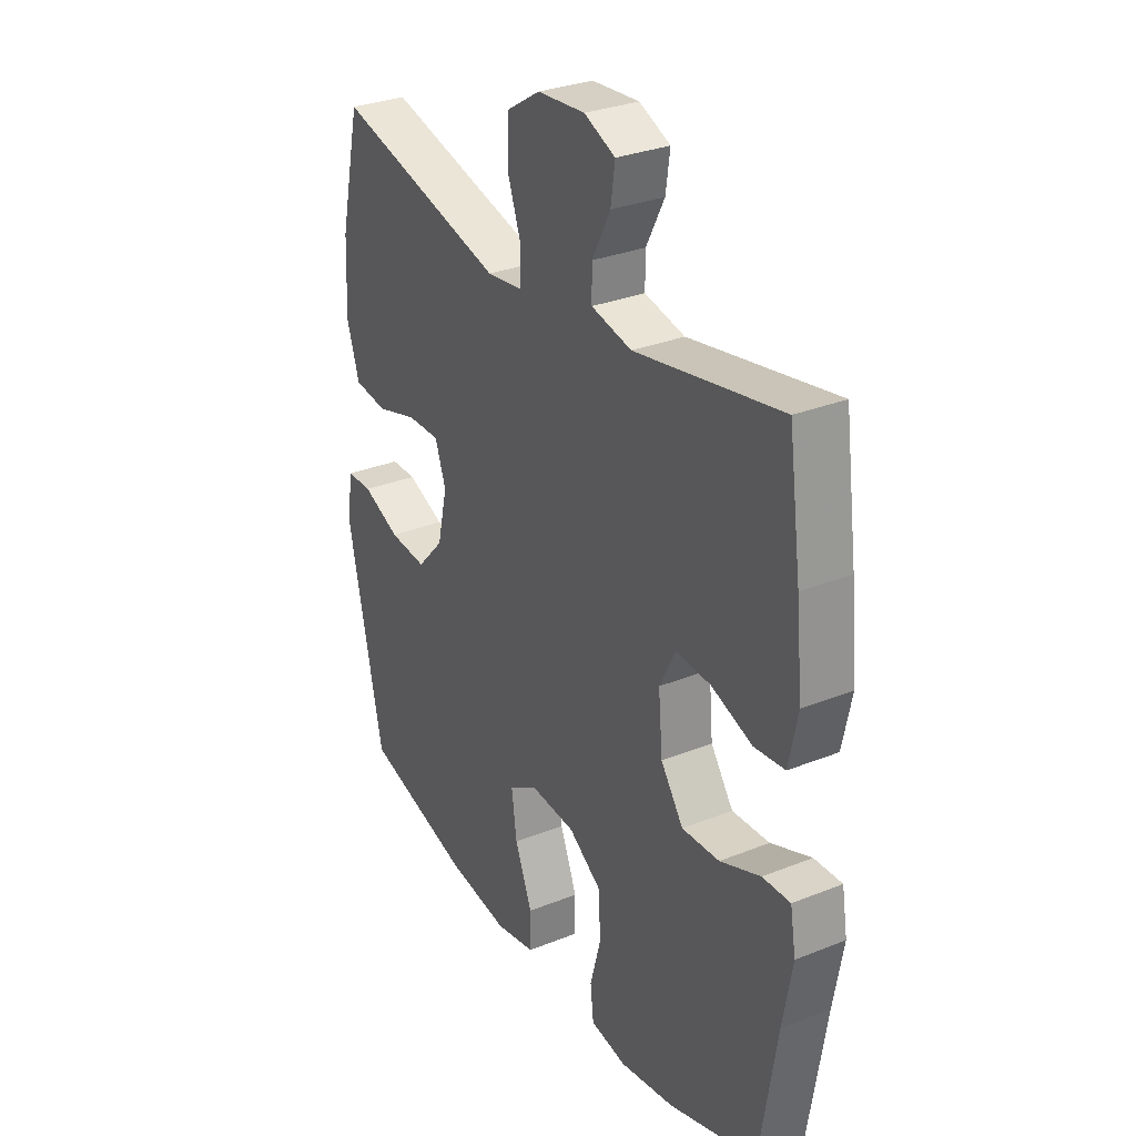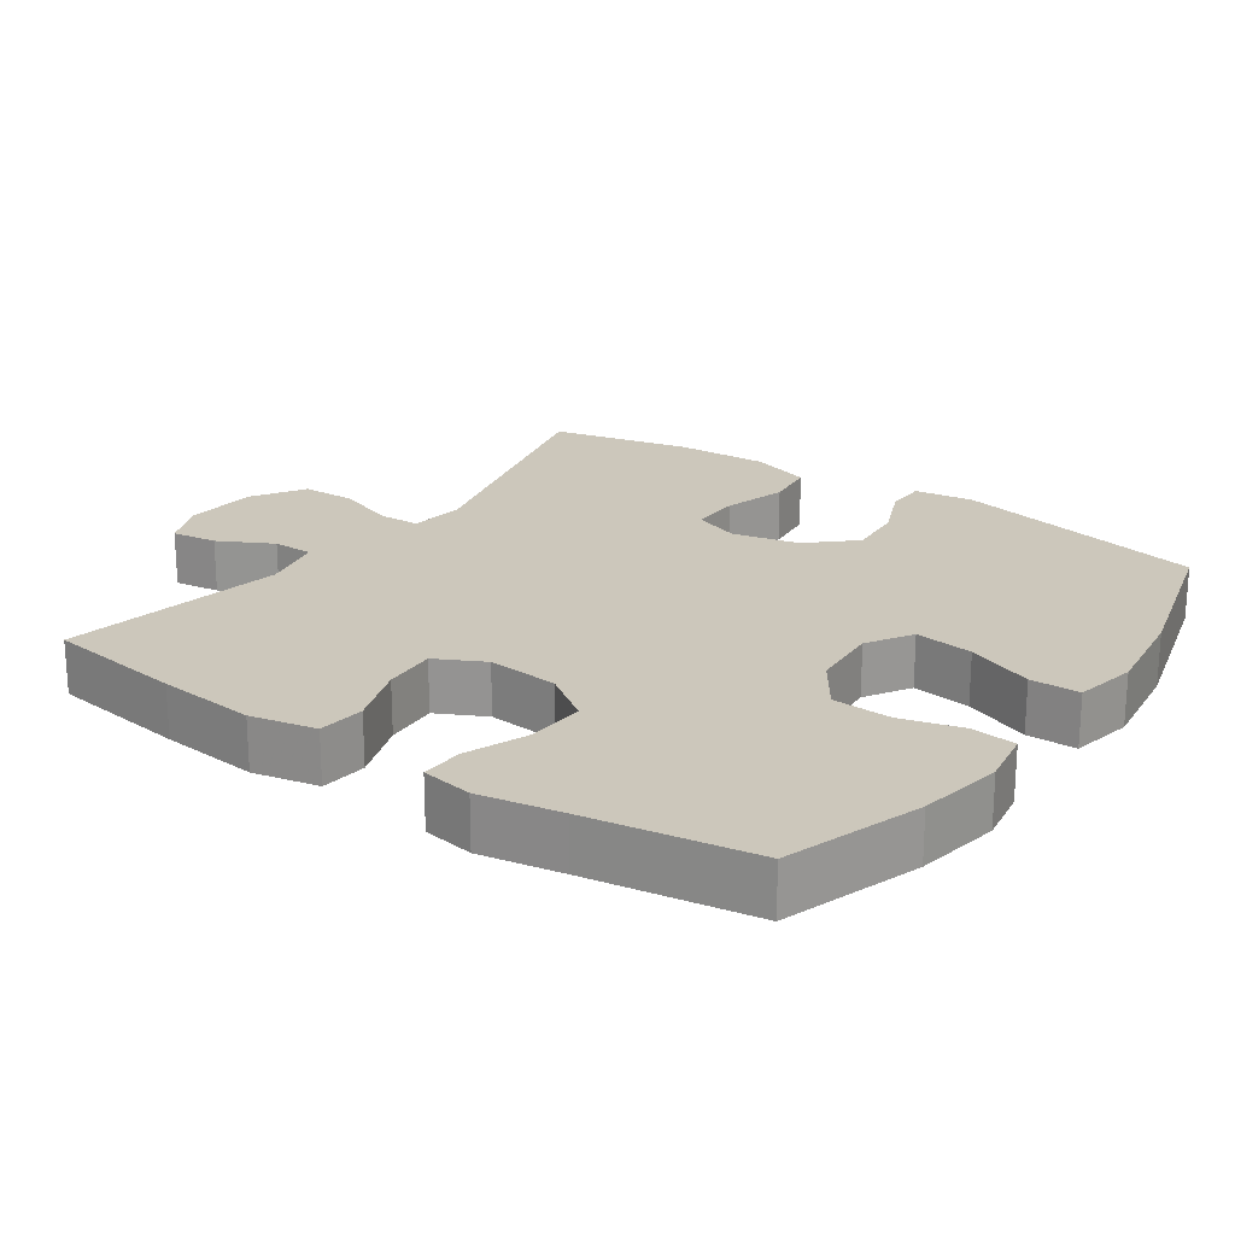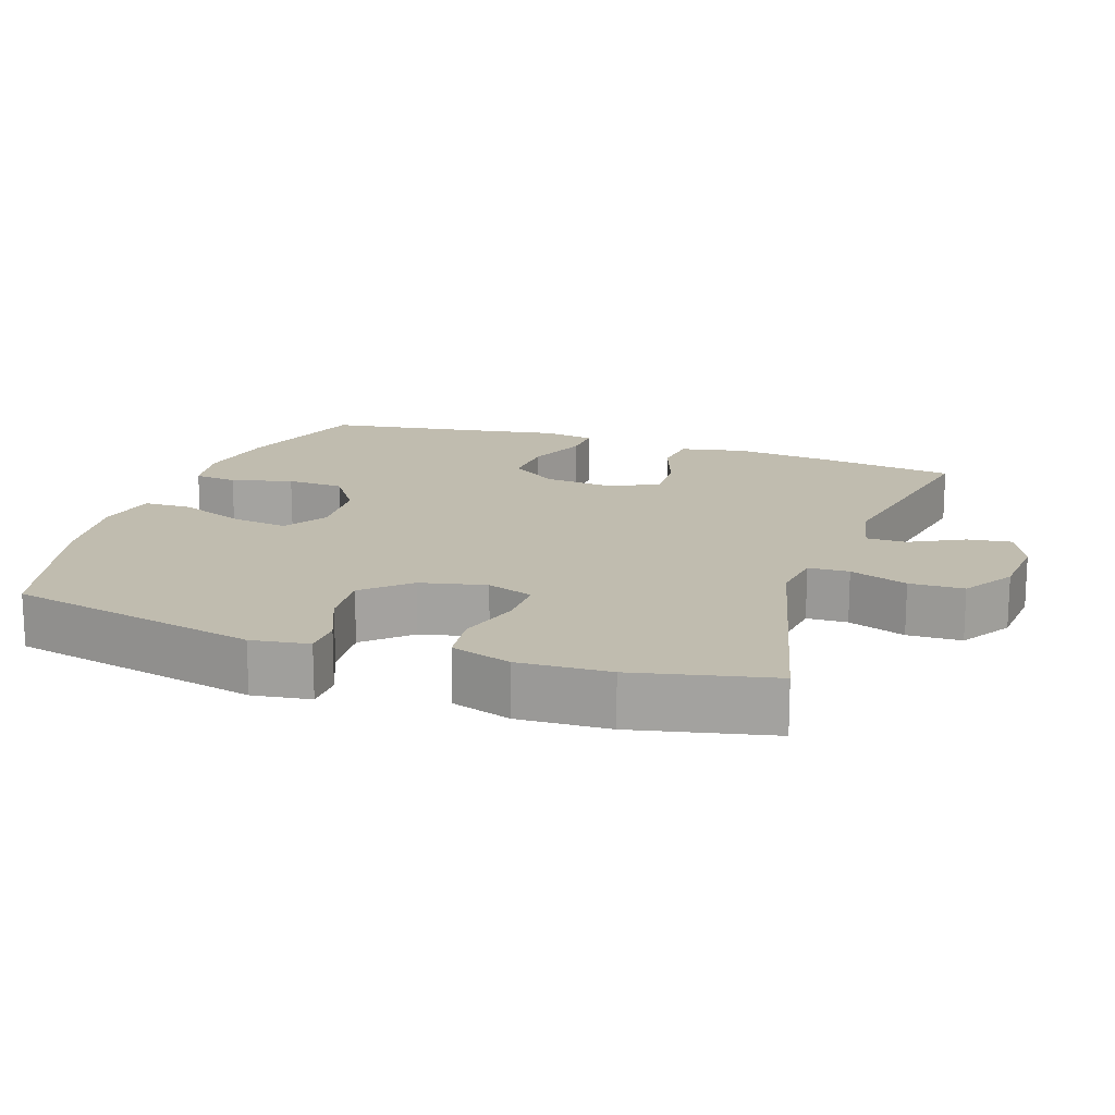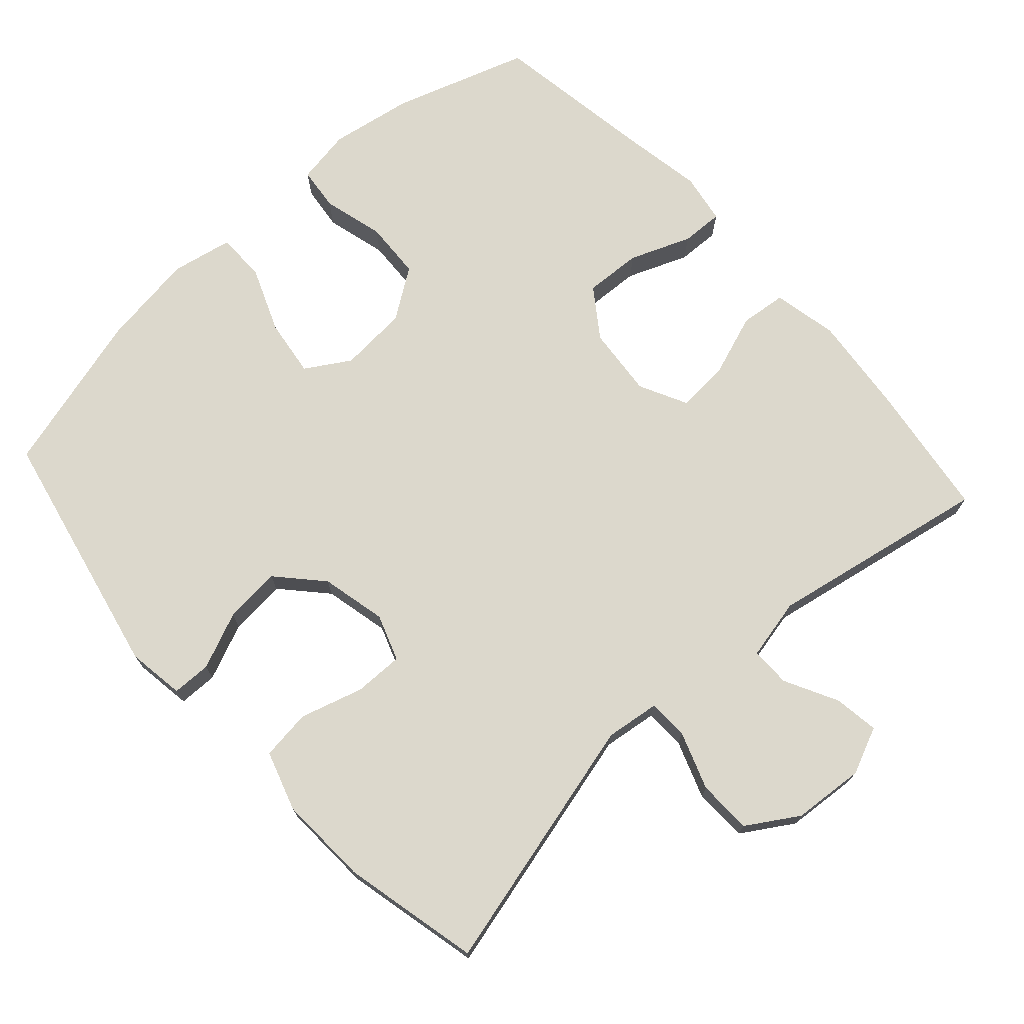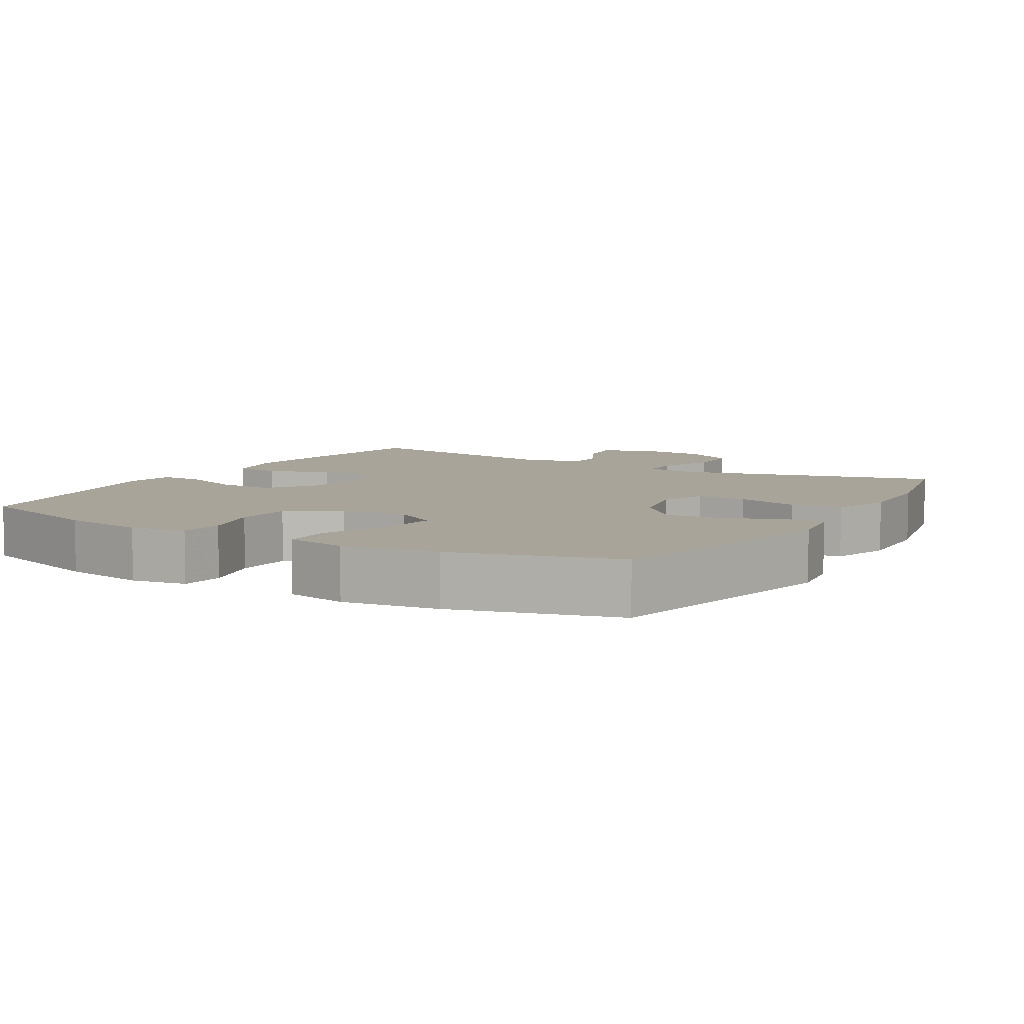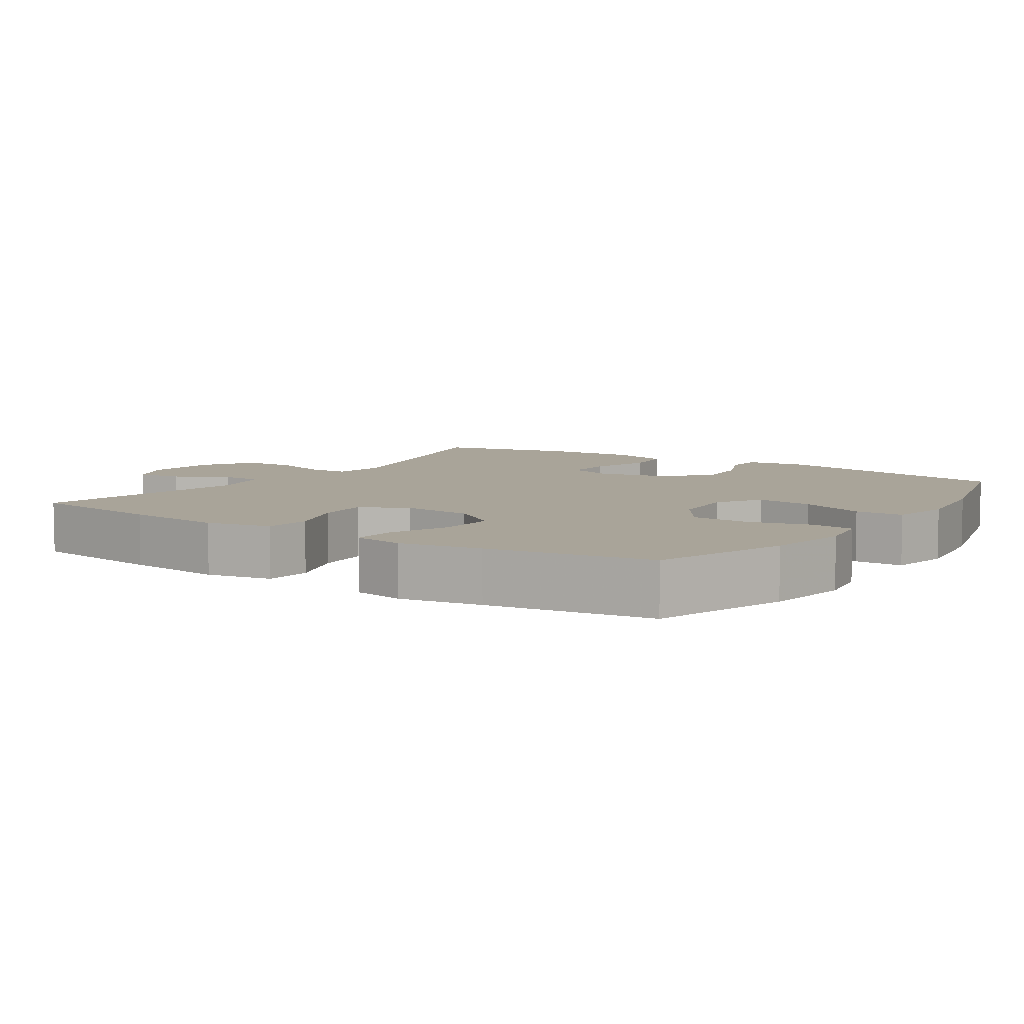
<metadata>
{"format":"obj","ext":"obj","renderer":"f3d","projection":"perspective","resolution":1024,"background":"white","views":[{"elev":30.5,"azim":60.0,"up":"+Z"},{"elev":21.7,"azim":125.0,"up":"+Y"},{"elev":16.3,"azim":-71.0,"up":"+Y"},{"elev":72.7,"azim":-42.1,"up":"+Y"},{"elev":7.2,"azim":-149.4,"up":"+Y"},{"elev":7.2,"azim":123.8,"up":"+Y"}]}
</metadata>
<code>
v 0.5 0.07 0.5
v 0.527 0.07 0.307
v 0.541 0.07 0.17
v 0.522 0.07 0.079
v 0.457 0.07 0.072
v 0.37 0.07 0.103
v 0.296 0.07 0.108
v 0.262 0.07 0.041
v 0.271 0.07 -0.058
v 0.319 0.07 -0.126
v 0.399 0.07 -0.122
v 0.485 0.07 -0.088
v 0.544 0.07 -0.086
v 0.556 0.07 -0.157
v 0.536 0.07 -0.271
v 0.5 0.07 -0.5
v 0.311 0.07 -0.562
v 0.194 0.07 -0.582
v 0.117 0.07 -0.569
v 0.11 0.07 -0.508
v 0.133 0.07 -0.422
v 0.129 0.07 -0.341
v 0.059 0.07 -0.293
v -0.037 0.07 -0.286
v -0.099 0.07 -0.324
v -0.088 0.07 -0.405
v -0.051 0.07 -0.497
v -0.052 0.07 -0.565
v -0.138 0.07 -0.582
v -0.272 0.07 -0.563
v -0.5 0.07 -0.5
v -0.576 0.07 -0.147
v -0.564 0.07 -0.066
v -0.509 0.07 -0.065
v -0.429 0.07 -0.099
v -0.349 0.07 -0.106
v -0.292 0.07 -0.044
v -0.271 0.07 0.048
v -0.294 0.07 0.113
v -0.364 0.07 0.112
v -0.452 0.07 0.086
v -0.523 0.07 0.095
v -0.55 0.07 0.179
v -0.544 0.07 0.307
v -0.5 0.07 0.5
v -0.138 0.07 0.407
v -0.062 0.07 0.417
v -0.06 0.07 0.474
v -0.089 0.07 0.555
v -0.087 0.07 0.631
v -0.015 0.07 0.676
v 0.086 0.07 0.684
v 0.152 0.07 0.655
v 0.143 0.07 0.592
v 0.104 0.07 0.517
v 0.104 0.07 0.461
v 0.19 0.07 0.442
v 0.5 0 0.5
v 0.527 0 0.307
v 0.541 0 0.17
v 0.522 0 0.079
v 0.457 0 0.072
v 0.37 0 0.103
v 0.296 0 0.108
v 0.262 0 0.041
v 0.271 0 -0.058
v 0.319 0 -0.126
v 0.399 0 -0.122
v 0.485 0 -0.088
v 0.544 0 -0.086
v 0.556 0 -0.157
v 0.536 0 -0.271
v 0.5 0 -0.5
v 0.311 0 -0.562
v 0.194 0 -0.582
v 0.117 0 -0.569
v 0.11 0 -0.508
v 0.133 0 -0.422
v 0.129 0 -0.341
v 0.059 0 -0.293
v -0.037 0 -0.286
v -0.099 0 -0.324
v -0.088 0 -0.405
v -0.051 0 -0.497
v -0.052 0 -0.565
v -0.138 0 -0.582
v -0.272 0 -0.563
v -0.5 0 -0.5
v -0.576 0 -0.147
v -0.564 0 -0.066
v -0.509 0 -0.065
v -0.429 0 -0.099
v -0.349 0 -0.106
v -0.292 0 -0.044
v -0.271 0 0.048
v -0.294 0 0.113
v -0.364 0 0.112
v -0.452 0 0.086
v -0.523 0 0.095
v -0.55 0 0.179
v -0.544 0 0.307
v -0.5 0 0.5
v -0.138 0 0.407
v -0.062 0 0.417
v -0.06 0 0.474
v -0.089 0 0.555
v -0.087 0 0.631
v -0.015 0 0.676
v 0.086 0 0.684
v 0.152 0 0.655
v 0.143 0 0.592
v 0.104 0 0.517
v 0.104 0 0.461
v 0.19 0 0.442
f 53 54 55
f 52 53 55
f 51 52 55
f 50 51 55
f 49 50 55
f 48 49 55
f 47 48 55 56
f 44 45 46
f 43 44 46
f 42 43 46
f 41 42 46
f 40 41 46
f 39 40 46 47
f 47 56 57
f 39 47 57
f 38 39 57
f 33 34 35
f 32 33 35
f 31 32 35
f 30 31 35
f 29 30 35
f 28 29 35
f 27 28 35
f 26 27 35
f 25 26 35 36
f 24 25 36 37
f 19 20 21
f 18 19 21
f 17 18 21
f 16 17 21
f 15 16 21
f 15 21 22
f 14 15 22
f 13 14 22
f 12 13 22
f 11 12 22
f 10 11 22 23
f 4 5 6
f 3 4 6
f 2 3 6
f 1 2 6
f 57 1 6
f 57 6 7
f 38 57 7 8
f 24 37 38
f 23 24 38
f 10 23 38
f 9 10 38
f 8 9 38
f 112 111 110
f 112 110 109
f 112 109 108
f 112 108 107
f 112 107 106
f 112 106 105
f 113 112 105 104
f 103 102 101
f 103 101 100
f 103 100 99
f 103 99 98
f 103 98 97
f 104 103 97 96
f 114 113 104
f 114 104 96
f 114 96 95
f 92 91 90
f 92 90 89
f 92 89 88
f 92 88 87
f 92 87 86
f 92 86 85
f 92 85 84
f 92 84 83
f 93 92 83 82
f 94 93 82 81
f 78 77 76
f 78 76 75
f 78 75 74
f 78 74 73
f 78 73 72
f 79 78 72
f 79 72 71
f 79 71 70
f 79 70 69
f 79 69 68
f 80 79 68 67
f 63 62 61
f 63 61 60
f 63 60 59
f 63 59 58
f 63 58 114
f 64 63 114
f 65 64 114 95
f 95 94 81
f 95 81 80
f 95 80 67
f 95 67 66
f 95 66 65
f 1 58 59 2
f 2 59 60 3
f 3 60 61 4
f 4 61 62 5
f 5 62 63 6
f 6 63 64 7
f 7 64 65 8
f 8 65 66 9
f 9 66 67 10
f 10 67 68 11
f 11 68 69 12
f 12 69 70 13
f 13 70 71 14
f 14 71 72 15
f 15 72 73 16
f 16 73 74 17
f 17 74 75 18
f 18 75 76 19
f 19 76 77 20
f 20 77 78 21
f 21 78 79 22
f 22 79 80 23
f 23 80 81 24
f 24 81 82 25
f 25 82 83 26
f 26 83 84 27
f 27 84 85 28
f 28 85 86 29
f 29 86 87 30
f 30 87 88 31
f 31 88 89 32
f 32 89 90 33
f 33 90 91 34
f 34 91 92 35
f 35 92 93 36
f 36 93 94 37
f 37 94 95 38
f 38 95 96 39
f 39 96 97 40
f 40 97 98 41
f 41 98 99 42
f 42 99 100 43
f 43 100 101 44
f 44 101 102 45
f 45 102 103 46
f 46 103 104 47
f 47 104 105 48
f 48 105 106 49
f 49 106 107 50
f 50 107 108 51
f 51 108 109 52
f 52 109 110 53
f 53 110 111 54
f 54 111 112 55
f 55 112 113 56
f 56 113 114 57
f 57 114 58 1

</code>
